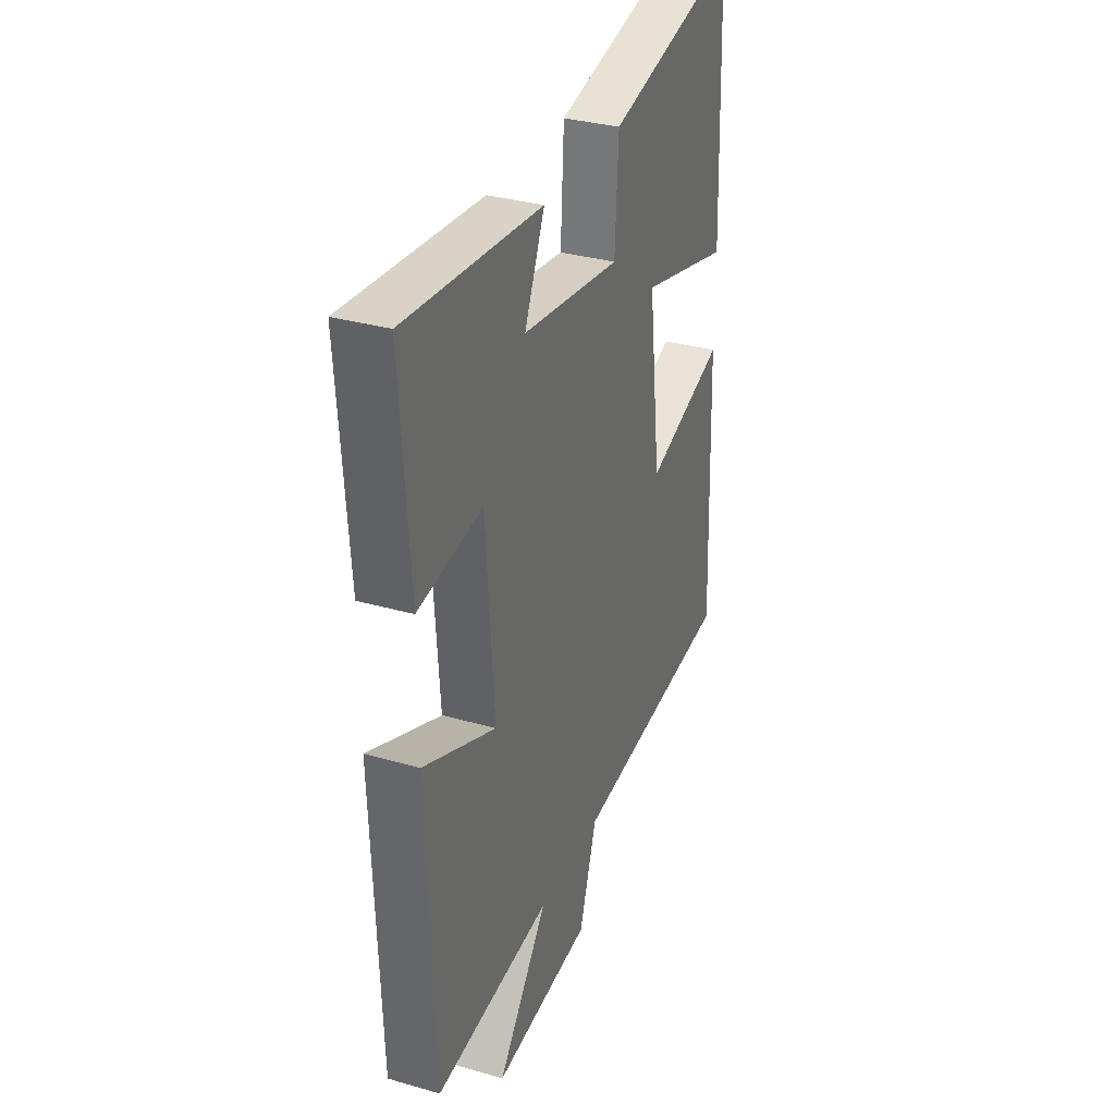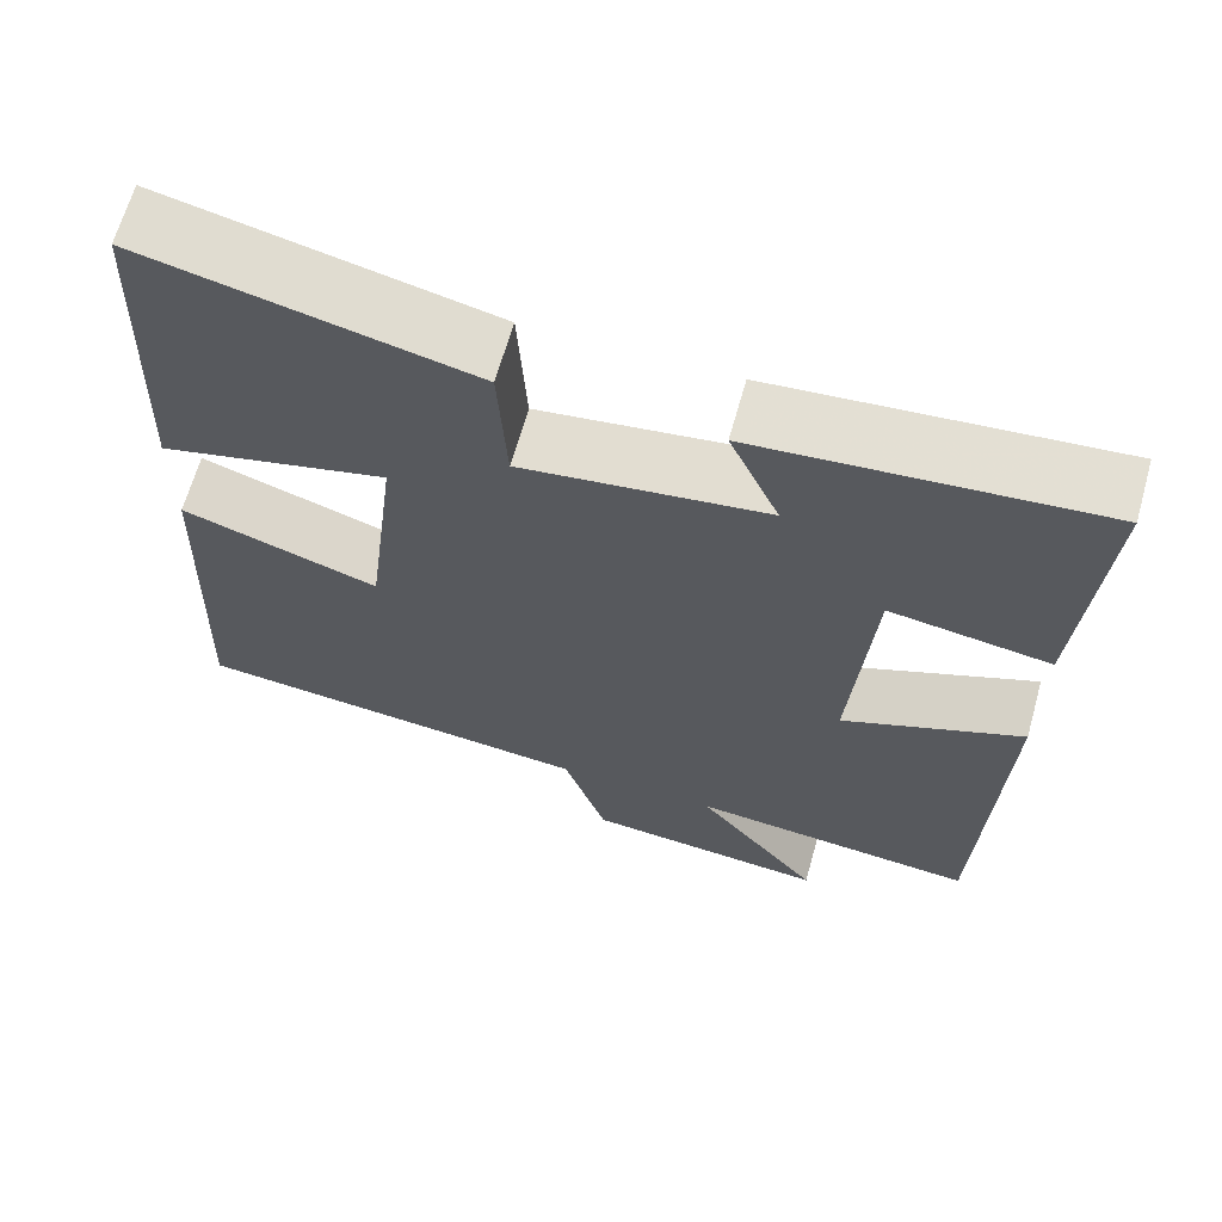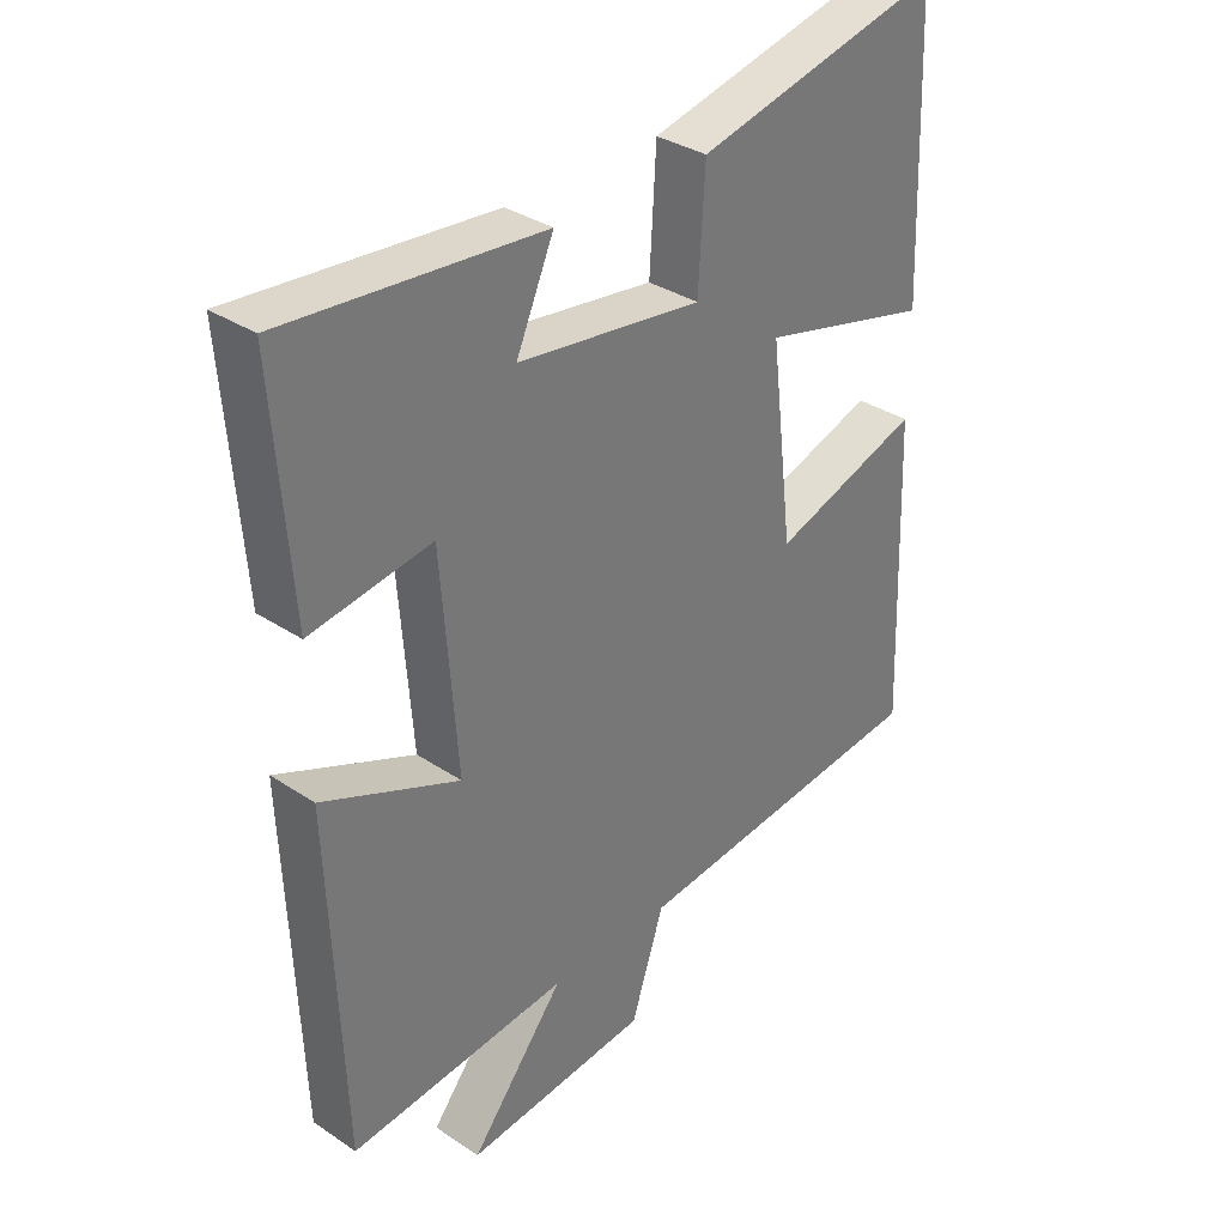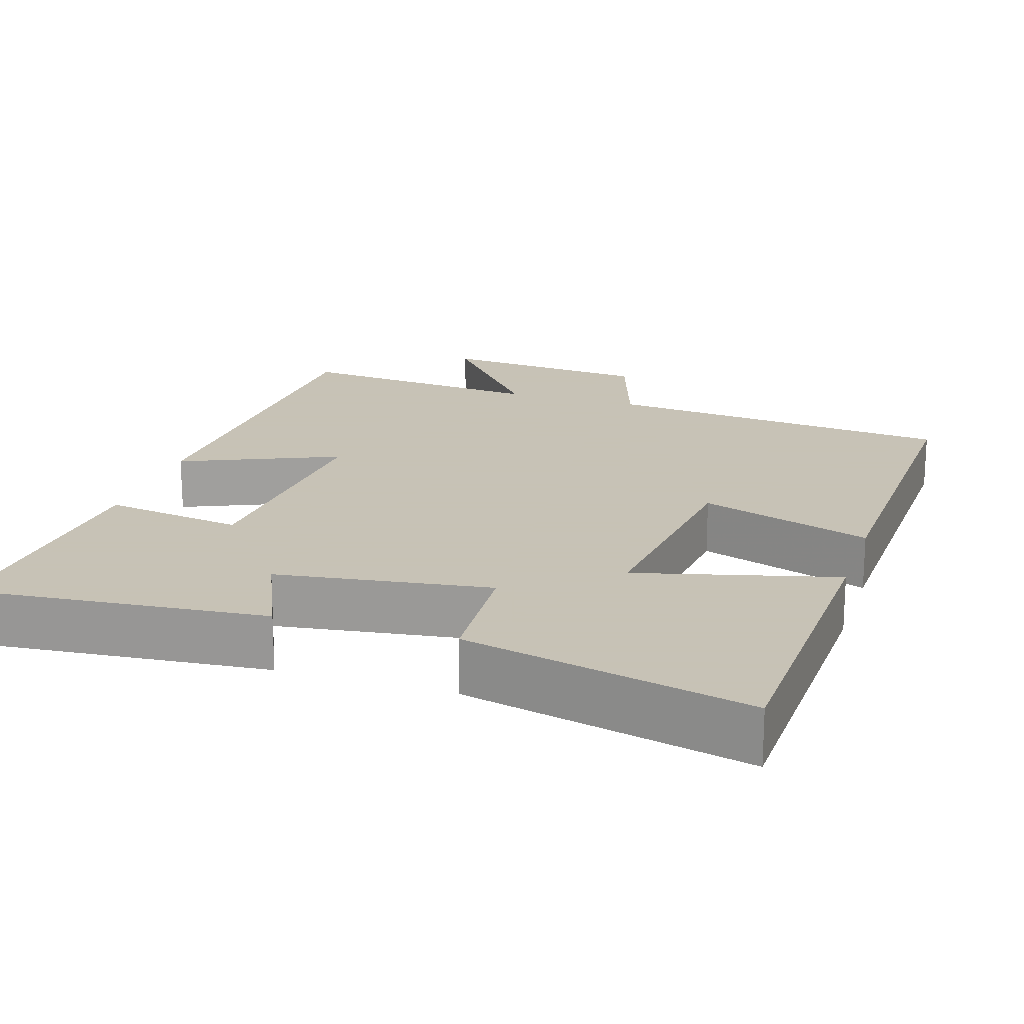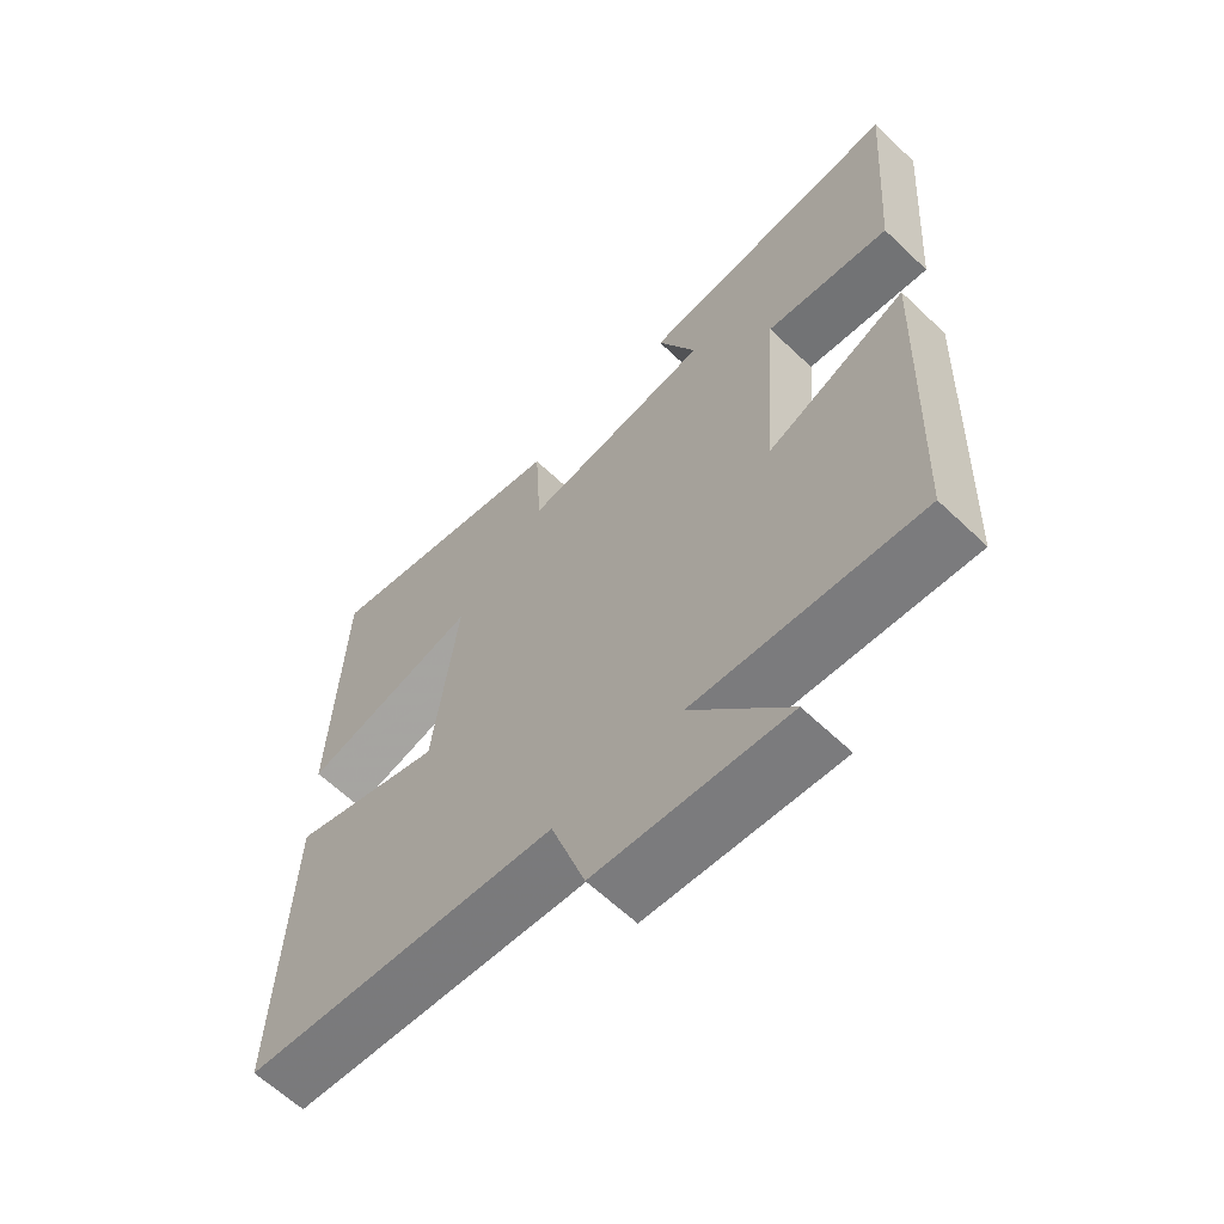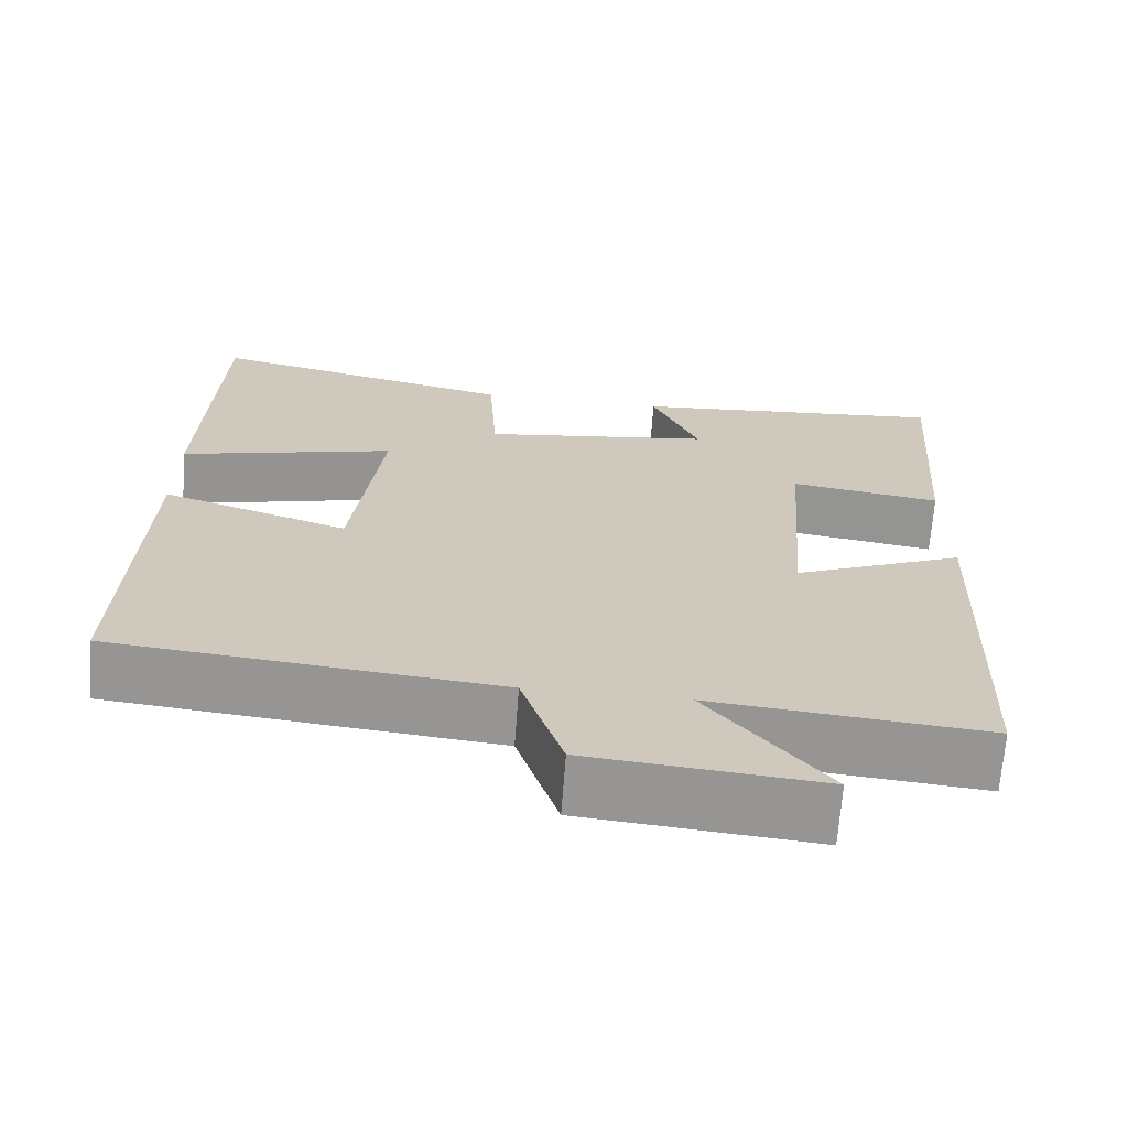
<metadata>
{"format":"obj","ext":"obj","renderer":"f3d","projection":"perspective","resolution":1024,"background":"white","views":[{"elev":32.6,"azim":-68.3,"up":"+Z"},{"elev":65.5,"azim":-164.3,"up":"+Z"},{"elev":33.9,"azim":-47.9,"up":"+Z"},{"elev":19.1,"azim":17.6,"up":"+Y"},{"elev":-62.8,"azim":-133.9,"up":"+Z"},{"elev":-68.0,"azim":175.7,"up":"+Z"}]}
</metadata>
<code>
v 0.517 0.07 -0.453
v 0.047 0.07 -0.5
v -0.004 0.07 -0.654
v -0.288 0.07 -0.68
v -0.143 0.07 -0.5
v -0.48 0.07 -0.531
v -0.5 0.07 -0.019
v -0.29 0.07 -0.109
v -0.314 0.07 0.213
v -0.5 0.07 0.185
v -0.526 0.07 0.536
v -0.132 0.07 0.5
v -0.19 0.07 0.369
v 0.094 0.07 0.329
v 0.104 0.07 0.5
v 0.484 0.07 0.587
v 0.5 0.07 0.161
v 0.235 0.07 0.229
v 0.271 0.07 -0.067
v 0.5 0.07 0.009
v 0.517 0 -0.453
v 0.047 0 -0.5
v -0.004 0 -0.654
v -0.288 0 -0.68
v -0.143 0 -0.5
v -0.48 0 -0.531
v -0.5 0 -0.019
v -0.29 0 -0.109
v -0.314 0 0.213
v -0.5 0 0.185
v -0.526 0 0.536
v -0.132 0 0.5
v -0.19 0 0.369
v 0.094 0 0.329
v 0.104 0 0.5
v 0.484 0 0.587
v 0.5 0 0.161
v 0.235 0 0.229
v 0.271 0 -0.067
v 0.5 0 0.009
f 19 20 1 2
f 18 19 2
f 16 17 18
f 15 16 18
f 14 15 18
f 18 2 3
f 14 18 3
f 13 14 3
f 11 12 13
f 10 11 13
f 9 10 13
f 8 9 13 3
f 5 6 7 8
f 5 8 3
f 3 4 5
f 22 21 40 39
f 22 39 38
f 38 37 36
f 38 36 35
f 38 35 34
f 23 22 38
f 23 38 34
f 23 34 33
f 33 32 31
f 33 31 30
f 33 30 29
f 23 33 29 28
f 28 27 26 25
f 23 28 25
f 25 24 23
f 1 21 22 2
f 2 22 23 3
f 3 23 24 4
f 4 24 25 5
f 5 25 26 6
f 6 26 27 7
f 7 27 28 8
f 8 28 29 9
f 9 29 30 10
f 10 30 31 11
f 11 31 32 12
f 12 32 33 13
f 13 33 34 14
f 14 34 35 15
f 15 35 36 16
f 16 36 37 17
f 17 37 38 18
f 18 38 39 19
f 19 39 40 20
f 20 40 21 1

</code>
